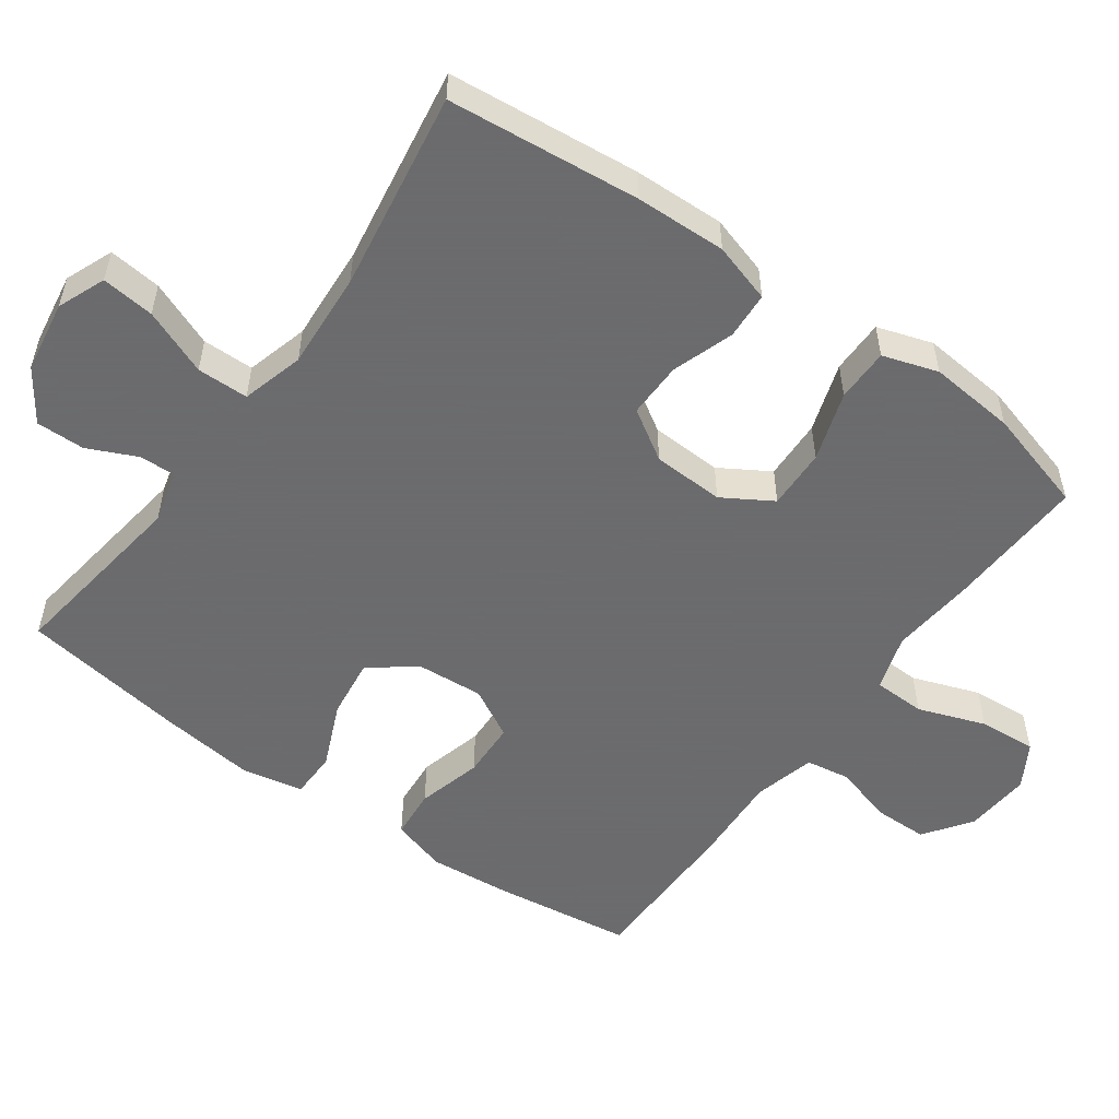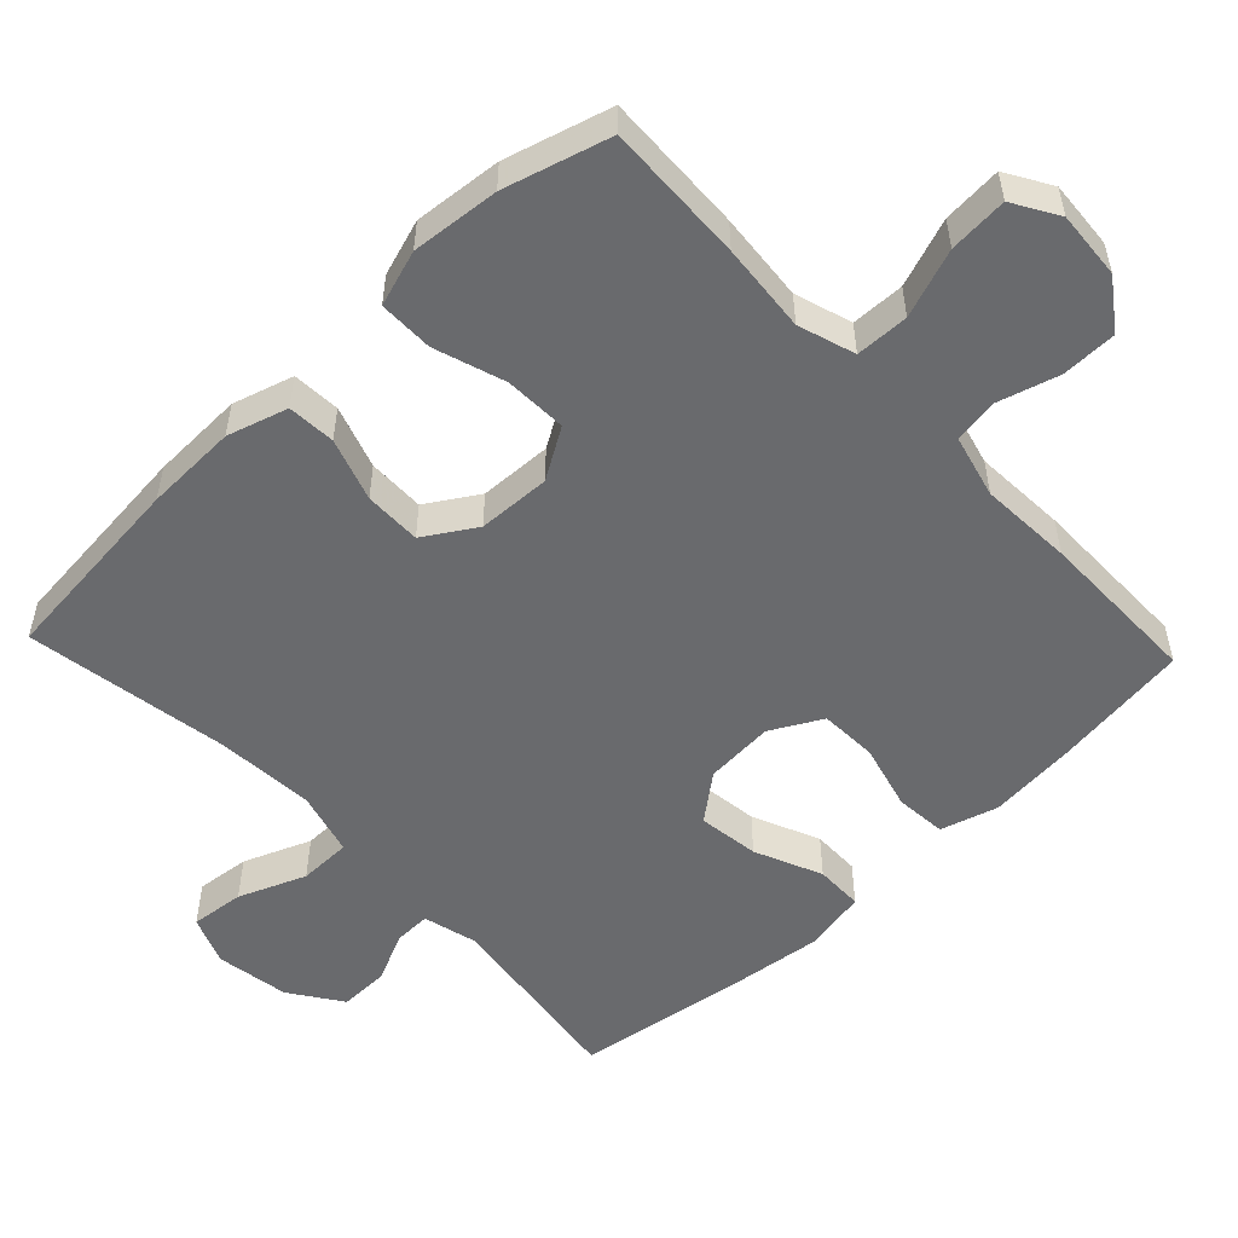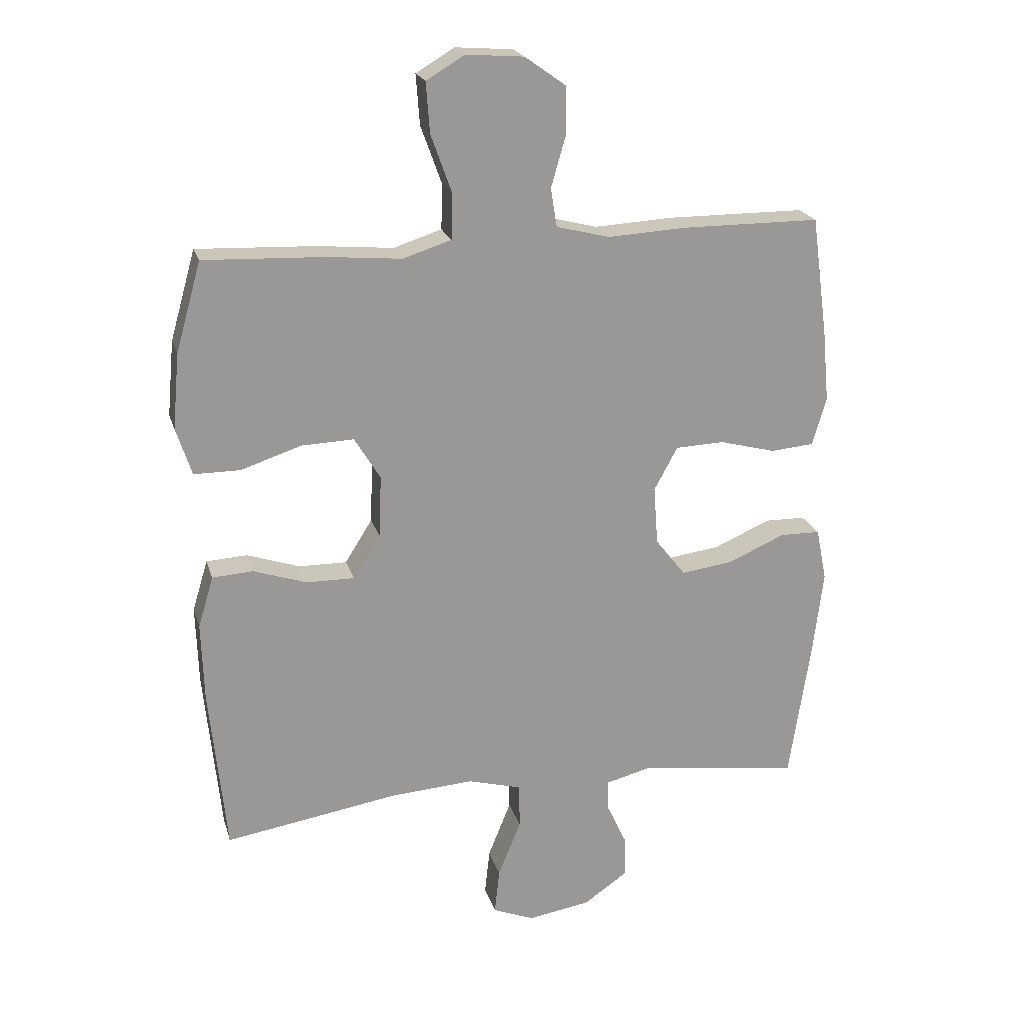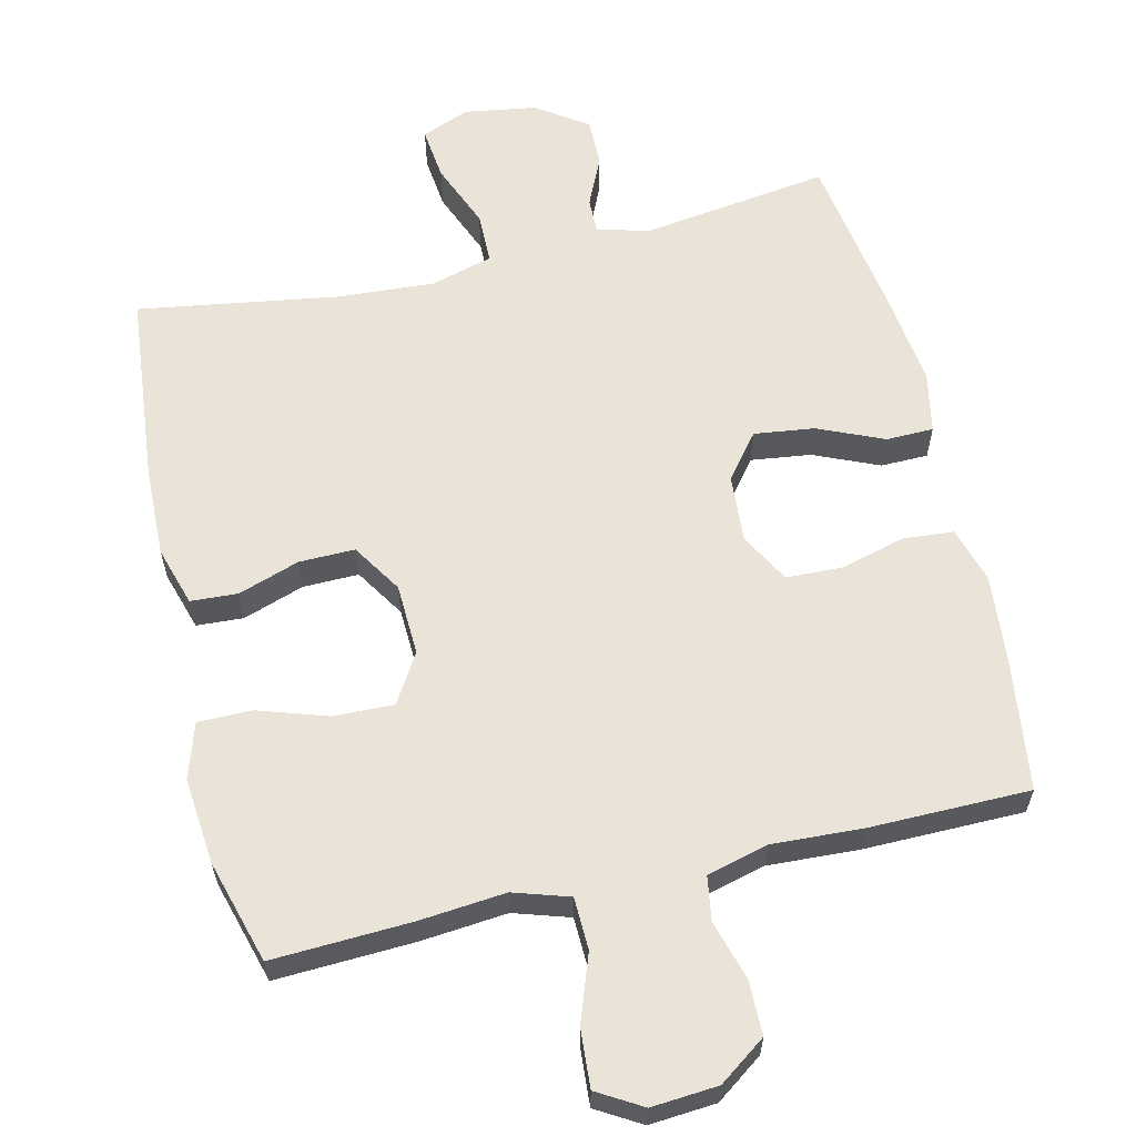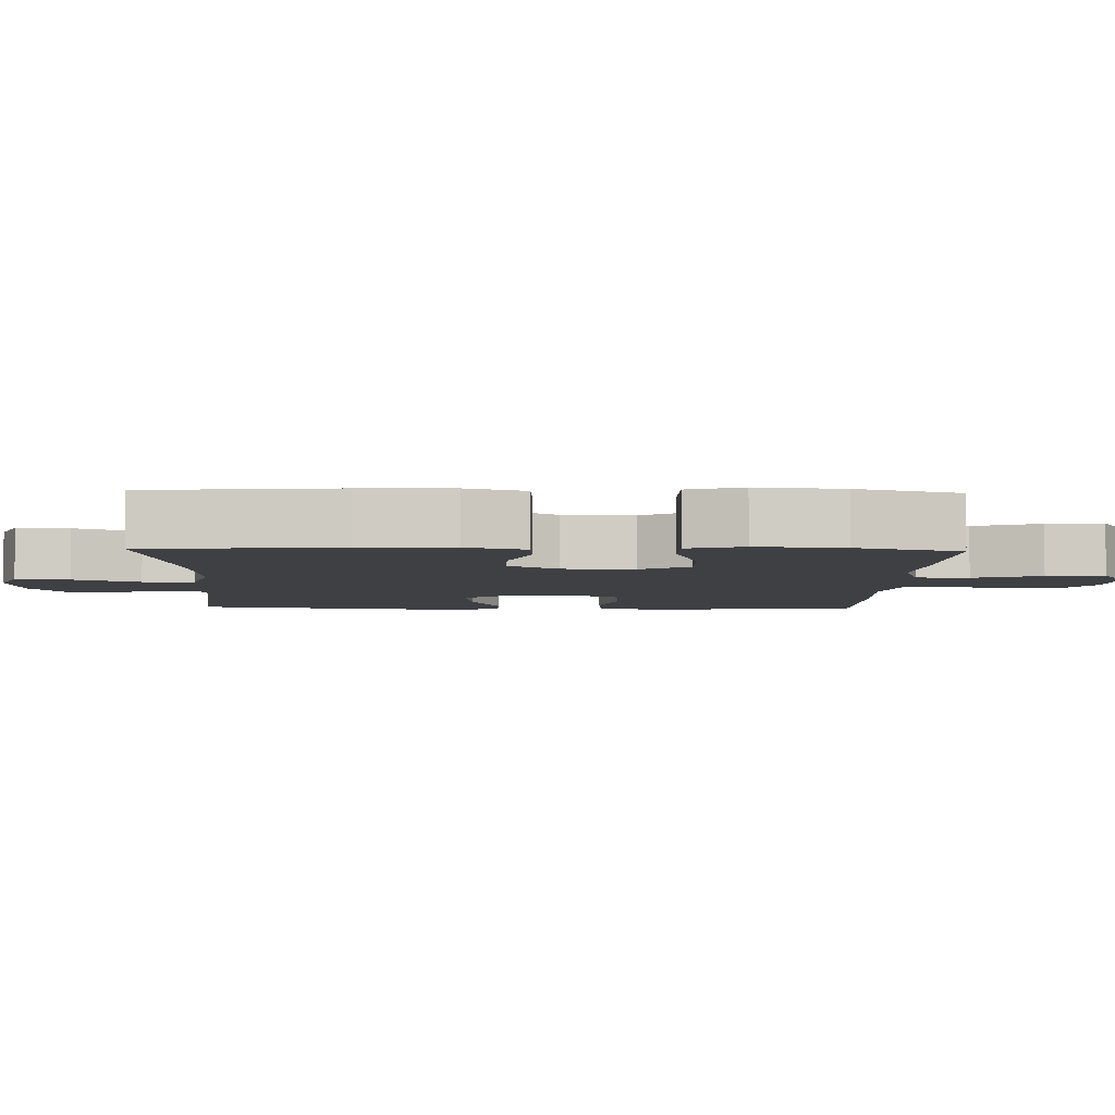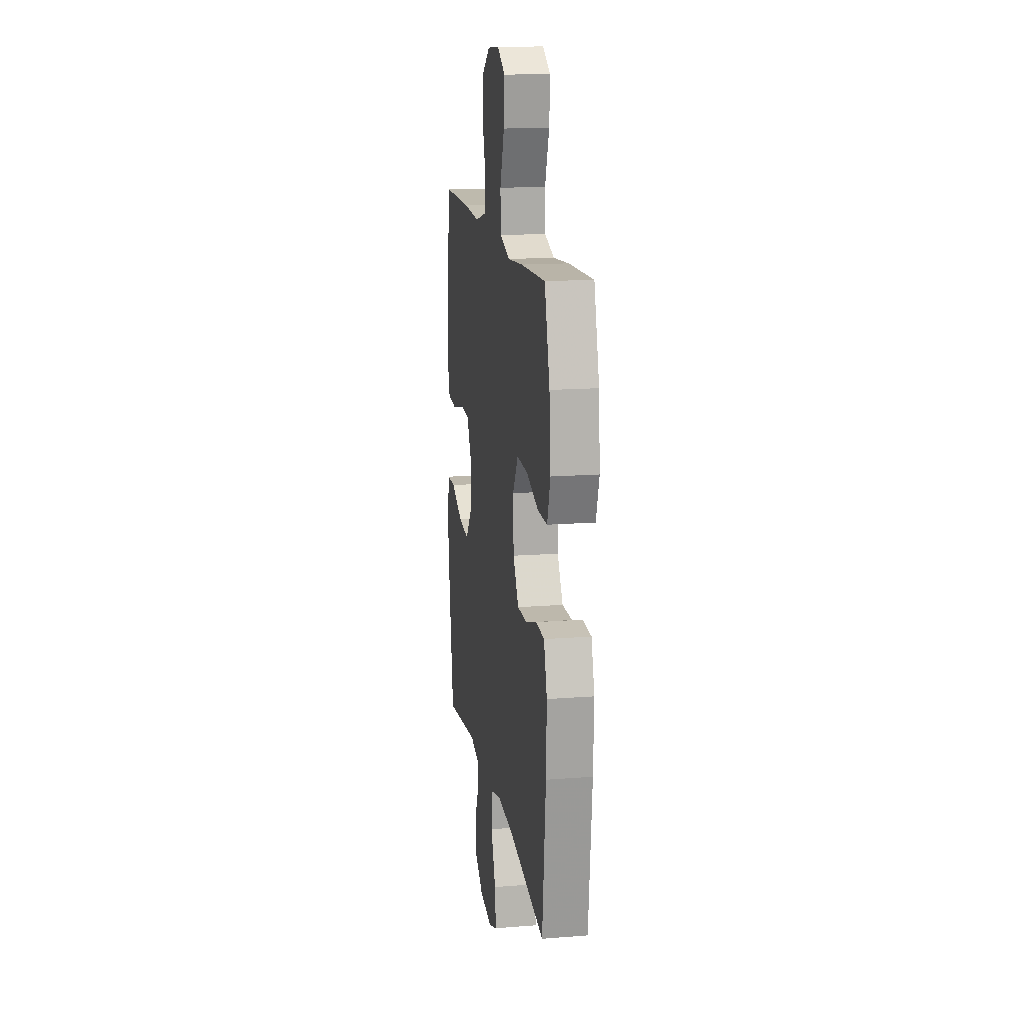
<metadata>
{"format":"obj","ext":"obj","renderer":"f3d","projection":"perspective","resolution":1024,"background":"white","views":[{"elev":-53.5,"azim":-125.8,"up":"+Y"},{"elev":-53.1,"azim":-46.5,"up":"+Y"},{"elev":21.2,"azim":-14.9,"up":"+Z"},{"elev":61.2,"azim":-13.4,"up":"+Y"},{"elev":-5.0,"azim":-91.9,"up":"+Y"},{"elev":15.7,"azim":-99.2,"up":"+Z"}]}
</metadata>
<code>
v 0.5 0.07 0.5
v 0.526 0.07 0.31
v 0.537 0.07 0.191
v 0.514 0.07 0.113
v 0.444 0.07 0.107
v 0.353 0.07 0.131
v 0.274 0.07 0.128
v 0.236 0.07 0.058
v 0.243 0.07 -0.037
v 0.292 0.07 -0.099
v 0.376 0.07 -0.088
v 0.468 0.07 -0.048
v 0.534 0.07 -0.049
v 0.551 0.07 -0.134
v 0.535 0.07 -0.268
v 0.5 0.07 -0.5
v 0.238 0.07 -0.464
v 0.164 0.07 -0.483
v 0.165 0.07 -0.533
v 0.197 0.07 -0.602
v 0.198 0.07 -0.67
v 0.127 0.07 -0.719
v 0.026 0.07 -0.735
v -0.041 0.07 -0.708
v -0.033 0.07 -0.634
v 0.004 0.07 -0.542
v 0.003 0.07 -0.47
v -0.084 0.07 -0.446
v -0.219 0.07 -0.455
v -0.5 0.07 -0.5
v -0.527 0.07 -0.231
v -0.531 0.07 -0.104
v -0.506 0.07 -0.021
v -0.44 0.07 -0.017
v -0.354 0.07 -0.046
v -0.276 0.07 -0.047
v -0.232 0.07 0.023
v -0.228 0.07 0.123
v -0.27 0.07 0.192
v -0.355 0.07 0.189
v -0.452 0.07 0.157
v -0.527 0.07 0.157
v -0.552 0.07 0.234
v -0.541 0.07 0.355
v -0.5 0.07 0.5
v -0.307 0.07 0.492
v -0.185 0.07 0.481
v -0.107 0.07 0.506
v -0.105 0.07 0.579
v -0.139 0.07 0.673
v -0.145 0.07 0.754
v -0.083 0.07 0.791
v 0.01 0.07 0.784
v 0.076 0.07 0.737
v 0.077 0.07 0.661
v 0.053 0.07 0.578
v 0.063 0.07 0.516
v 0.149 0.07 0.494
v 0.276 0.07 0.501
v 0.5 0 0.5
v 0.526 0 0.31
v 0.537 0 0.191
v 0.514 0 0.113
v 0.444 0 0.107
v 0.353 0 0.131
v 0.274 0 0.128
v 0.236 0 0.058
v 0.243 0 -0.037
v 0.292 0 -0.099
v 0.376 0 -0.088
v 0.468 0 -0.048
v 0.534 0 -0.049
v 0.551 0 -0.134
v 0.535 0 -0.268
v 0.5 0 -0.5
v 0.238 0 -0.464
v 0.164 0 -0.483
v 0.165 0 -0.533
v 0.197 0 -0.602
v 0.198 0 -0.67
v 0.127 0 -0.719
v 0.026 0 -0.735
v -0.041 0 -0.708
v -0.033 0 -0.634
v 0.004 0 -0.542
v 0.003 0 -0.47
v -0.084 0 -0.446
v -0.219 0 -0.455
v -0.5 0 -0.5
v -0.527 0 -0.231
v -0.531 0 -0.104
v -0.506 0 -0.021
v -0.44 0 -0.017
v -0.354 0 -0.046
v -0.276 0 -0.047
v -0.232 0 0.023
v -0.228 0 0.123
v -0.27 0 0.192
v -0.355 0 0.189
v -0.452 0 0.157
v -0.527 0 0.157
v -0.552 0 0.234
v -0.541 0 0.355
v -0.5 0 0.5
v -0.307 0 0.492
v -0.185 0 0.481
v -0.107 0 0.506
v -0.105 0 0.579
v -0.139 0 0.673
v -0.145 0 0.754
v -0.083 0 0.791
v 0.01 0 0.784
v 0.076 0 0.737
v 0.077 0 0.661
v 0.053 0 0.578
v 0.063 0 0.516
v 0.149 0 0.494
v 0.276 0 0.501
f 4 5 6
f 3 4 6
f 2 3 6
f 1 2 6
f 59 1 6
f 58 59 6
f 57 58 6 7
f 54 55 56
f 53 54 56
f 52 53 56
f 51 52 56
f 50 51 56
f 49 50 56
f 48 49 56 57
f 57 7 8
f 48 57 8
f 47 48 8
f 45 46 47
f 44 45 47
f 43 44 47
f 42 43 47
f 41 42 47
f 40 41 47
f 39 40 47
f 47 8 9
f 39 47 9
f 38 39 9
f 33 34 35
f 32 33 35
f 31 32 35
f 30 31 35
f 29 30 35
f 28 29 35 36
f 27 28 36 37
f 24 25 26
f 23 24 26
f 22 23 26
f 21 22 26
f 20 21 26
f 19 20 26
f 18 19 26 27
f 38 9 10
f 37 38 10
f 27 37 10
f 18 27 10
f 17 18 10
f 15 16 17
f 14 15 17
f 13 14 17
f 12 13 17
f 11 12 17
f 10 11 17
f 65 64 63
f 65 63 62
f 65 62 61
f 65 61 60
f 65 60 118
f 65 118 117
f 66 65 117 116
f 115 114 113
f 115 113 112
f 115 112 111
f 115 111 110
f 115 110 109
f 115 109 108
f 116 115 108 107
f 67 66 116
f 67 116 107
f 67 107 106
f 106 105 104
f 106 104 103
f 106 103 102
f 106 102 101
f 106 101 100
f 106 100 99
f 106 99 98
f 68 67 106
f 68 106 98
f 68 98 97
f 94 93 92
f 94 92 91
f 94 91 90
f 94 90 89
f 94 89 88
f 95 94 88 87
f 96 95 87 86
f 85 84 83
f 85 83 82
f 85 82 81
f 85 81 80
f 85 80 79
f 85 79 78
f 86 85 78 77
f 69 68 97
f 69 97 96
f 69 96 86
f 69 86 77
f 69 77 76
f 76 75 74
f 76 74 73
f 76 73 72
f 76 72 71
f 76 71 70
f 76 70 69
f 1 60 61 2
f 2 61 62 3
f 3 62 63 4
f 4 63 64 5
f 5 64 65 6
f 6 65 66 7
f 7 66 67 8
f 8 67 68 9
f 9 68 69 10
f 10 69 70 11
f 11 70 71 12
f 12 71 72 13
f 13 72 73 14
f 14 73 74 15
f 15 74 75 16
f 16 75 76 17
f 17 76 77 18
f 18 77 78 19
f 19 78 79 20
f 20 79 80 21
f 21 80 81 22
f 22 81 82 23
f 23 82 83 24
f 24 83 84 25
f 25 84 85 26
f 26 85 86 27
f 27 86 87 28
f 28 87 88 29
f 29 88 89 30
f 30 89 90 31
f 31 90 91 32
f 32 91 92 33
f 33 92 93 34
f 34 93 94 35
f 35 94 95 36
f 36 95 96 37
f 37 96 97 38
f 38 97 98 39
f 39 98 99 40
f 40 99 100 41
f 41 100 101 42
f 42 101 102 43
f 43 102 103 44
f 44 103 104 45
f 45 104 105 46
f 46 105 106 47
f 47 106 107 48
f 48 107 108 49
f 49 108 109 50
f 50 109 110 51
f 51 110 111 52
f 52 111 112 53
f 53 112 113 54
f 54 113 114 55
f 55 114 115 56
f 56 115 116 57
f 57 116 117 58
f 58 117 118 59
f 59 118 60 1

</code>
